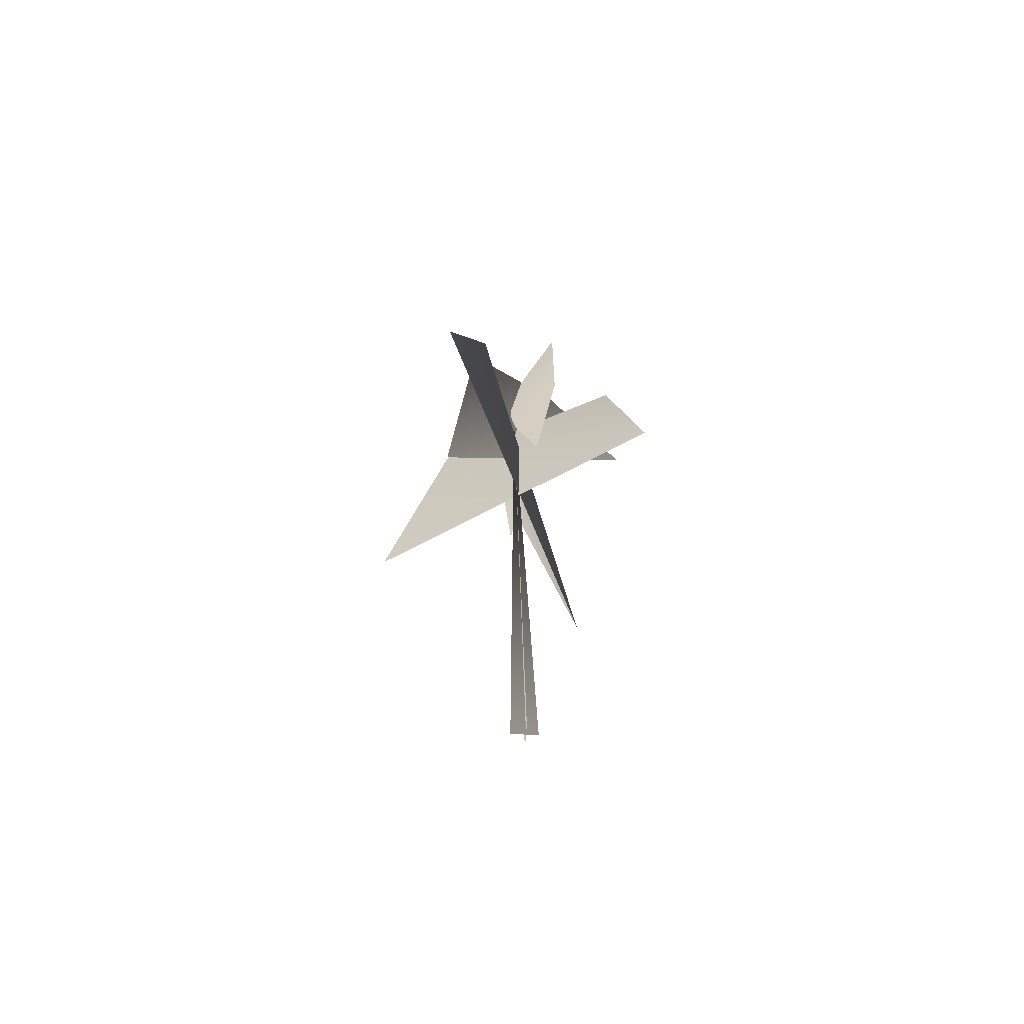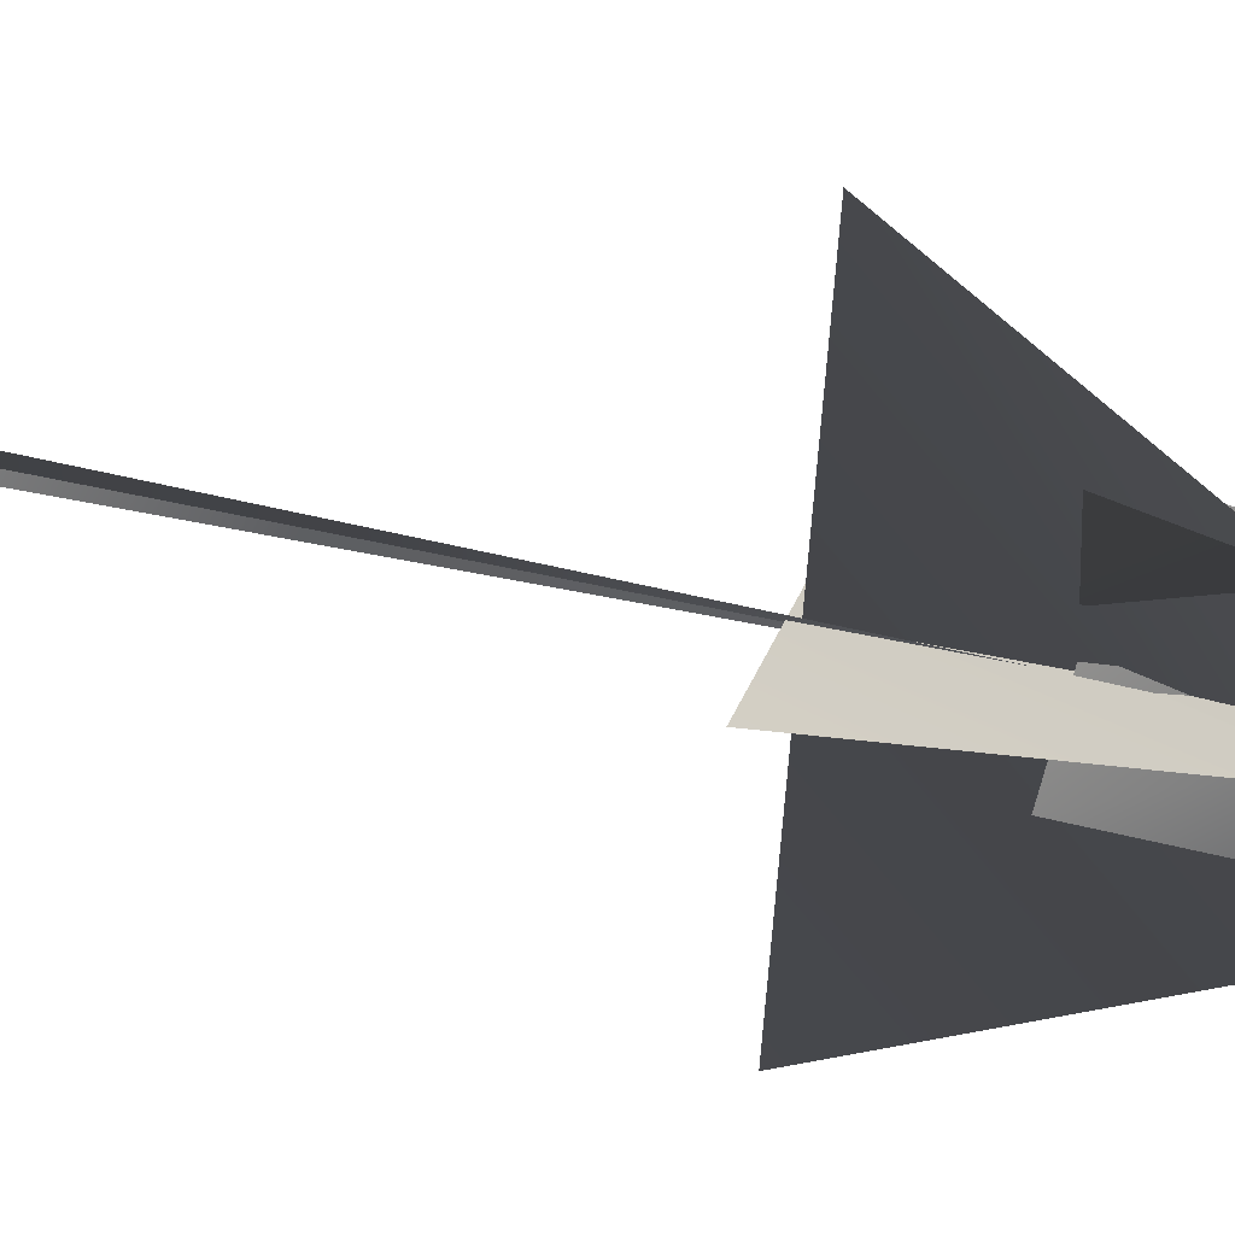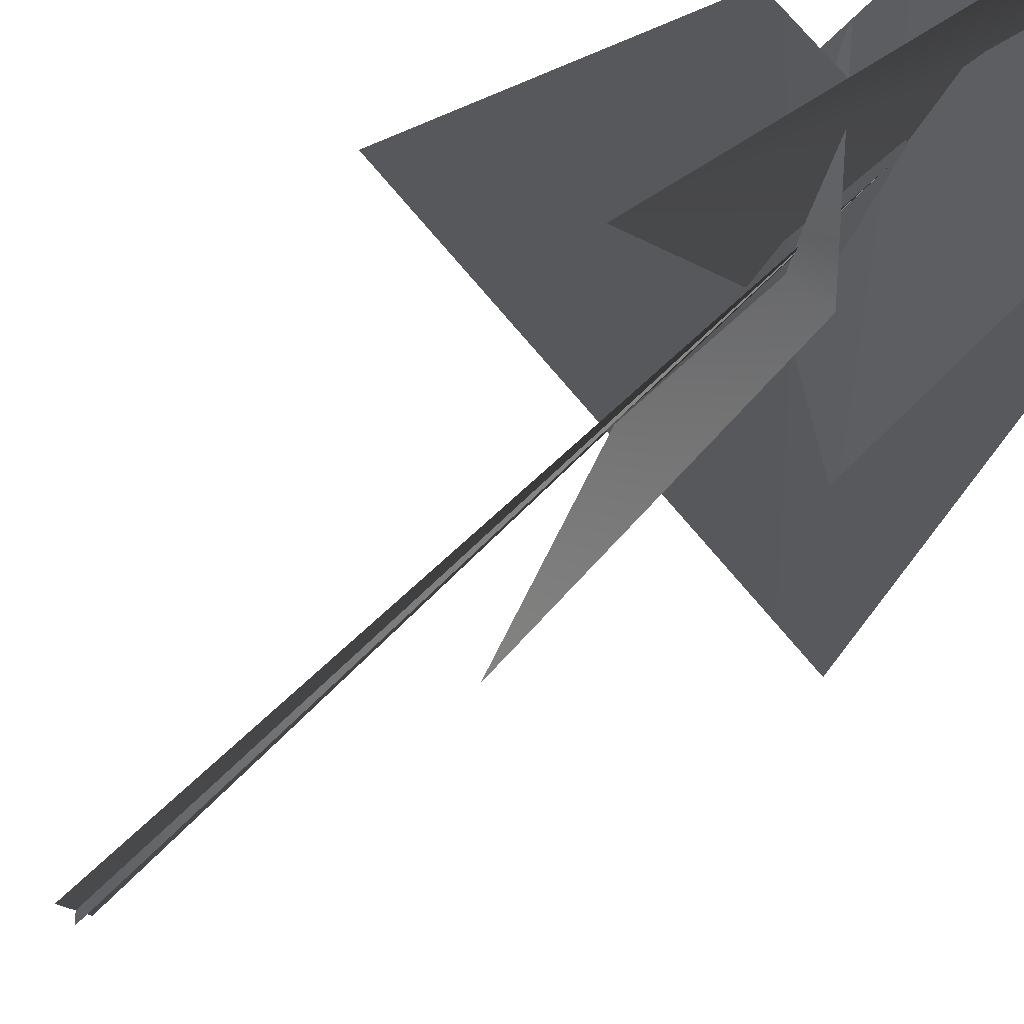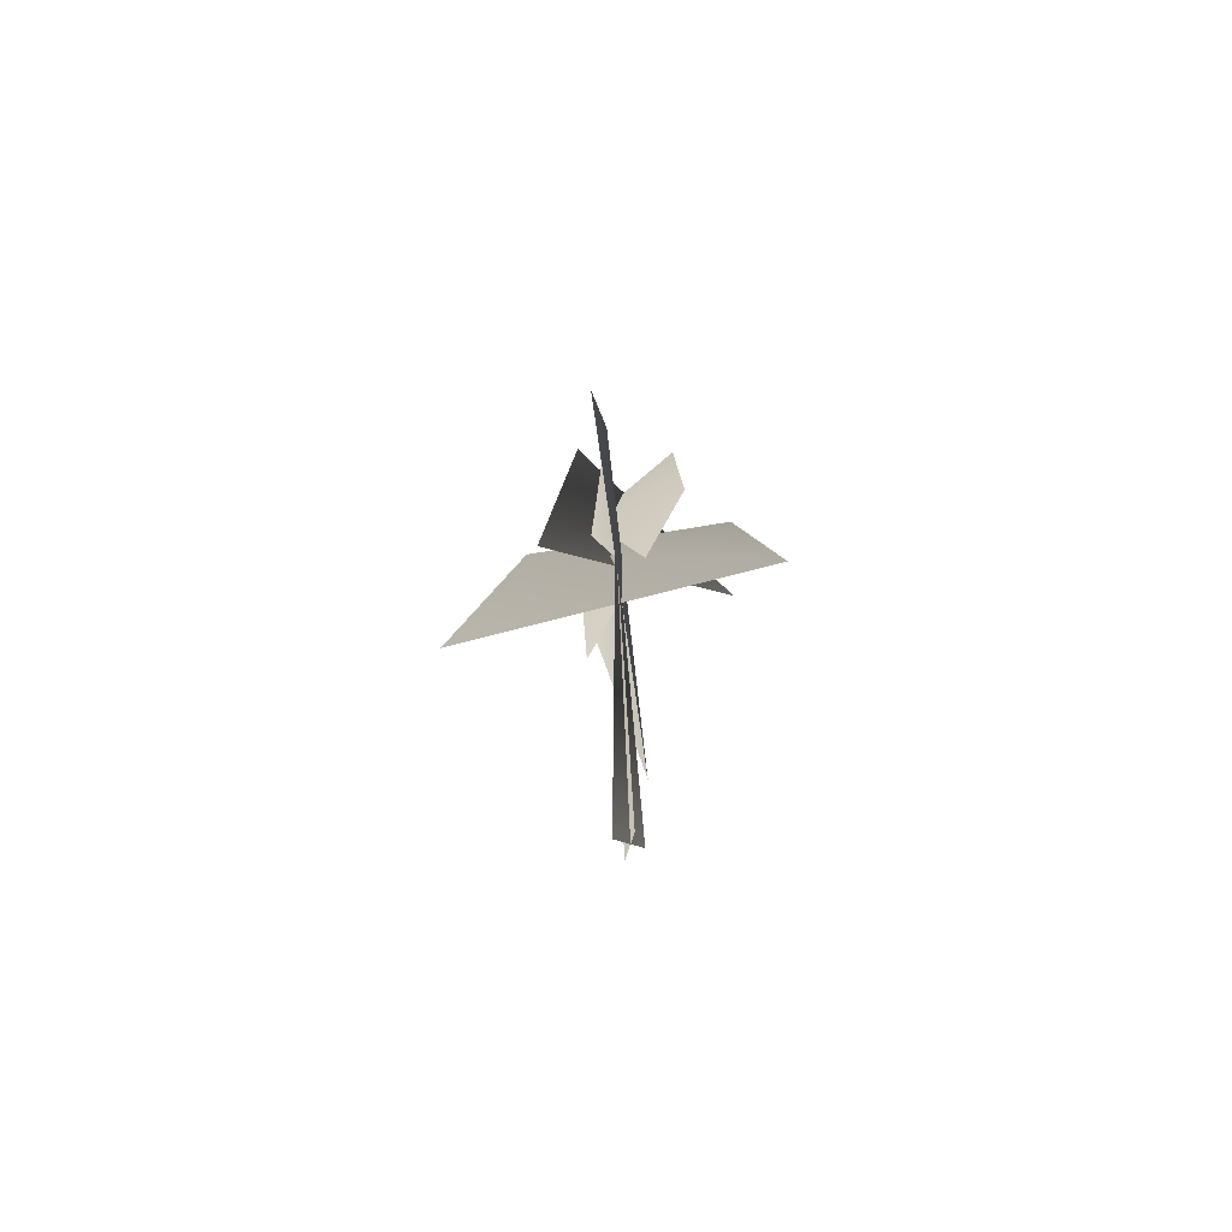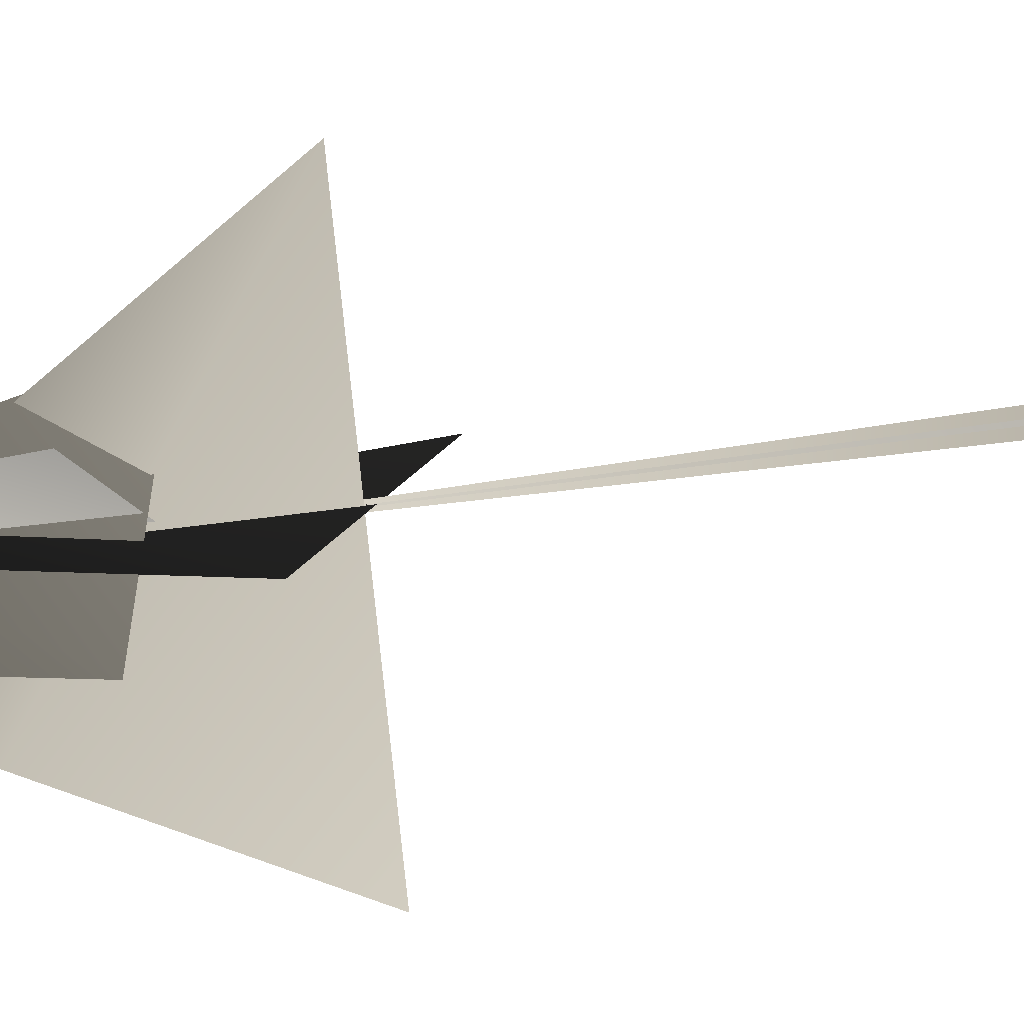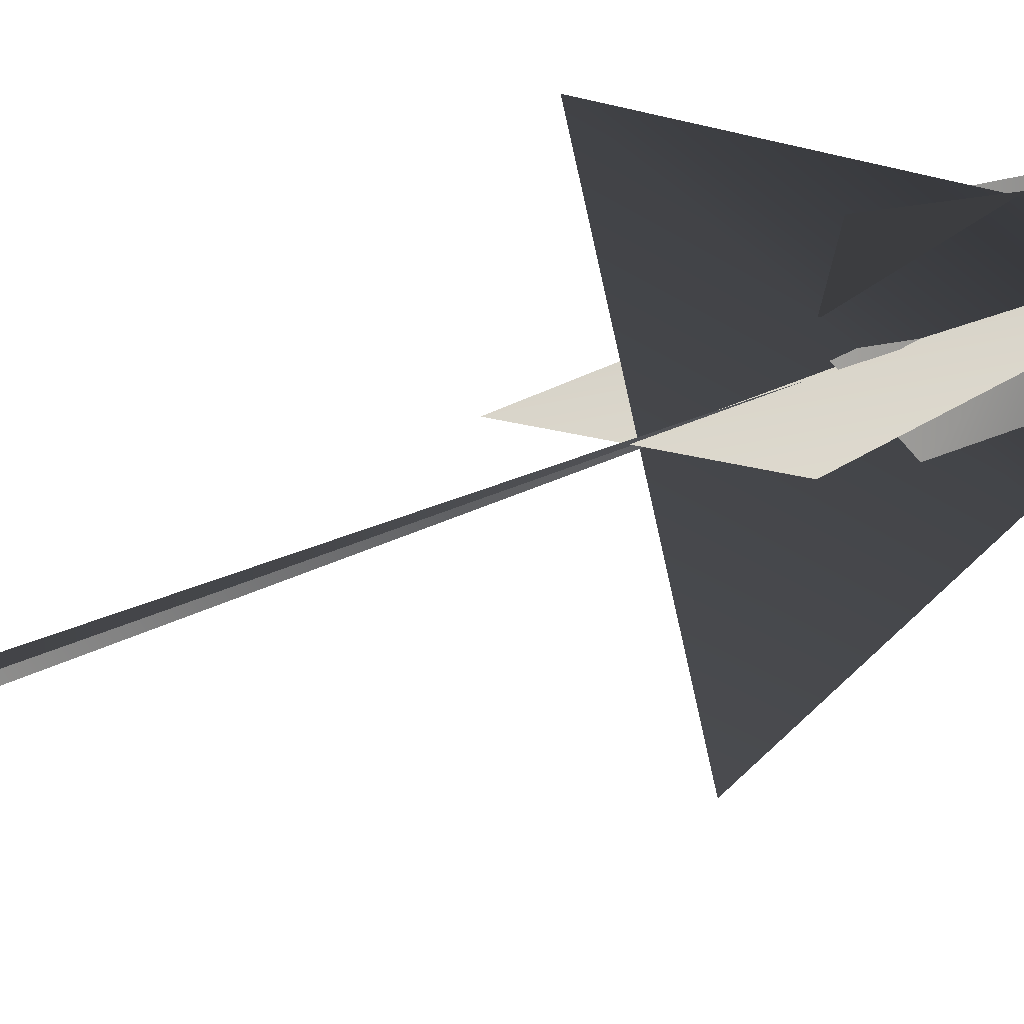
<metadata>
{"format":"obj","ext":"obj","renderer":"f3d","projection":"perspective","resolution":1024,"background":"white","views":[{"elev":-65.8,"azim":178.3,"up":"+Y"},{"elev":45.1,"azim":105.3,"up":"+Z"},{"elev":-37.1,"azim":145.5,"up":"+Z"},{"elev":-70.2,"azim":164.5,"up":"+Y"},{"elev":-19.9,"azim":-69.8,"up":"+Z"},{"elev":43.0,"azim":62.2,"up":"+Z"}]}
</metadata>
<code>
v -0.0802 -0.5056 -0.4107
v 0.2675 25.89 0.1725
v -0.04637 -0.511 0.4553
v 0.4119 -0.5056 -0.07359
v 0.2675 25.89 0.1725
v -0.4545 -0.511 -0.05372
v -0.0802 -0.5056 -0.4107
v -0.04637 -0.511 0.4553
v 0.2675 25.89 0.1725
v 0.4119 -0.5056 -0.07359
v -0.4545 -0.511 -0.05372
v 0.2675 25.89 0.1725
v -1.312 22.14 -3.091
v 0.2952 22.11 3.861
v 1.26 31.69 2.403
v -1.431 31.07 -1.938
v 3.069 22.2 0.2798
v -4.063 22.24 0.2209
v -1.393 31.56 0.9901
v 2.11 31.42 -0.9953
v -2.505 18.04 6.018
v 2.952 18.47 -6.524
v 1.614 25.99 -3.504
v 0.7536 25.85 3.104
v -4.739 17.61 -2.889
v 5.472 18.46 3.43
v 3.155 26.49 2.083
v -3.677 25.87 -1.334
v -1.312 22.14 -3.091
v 1.26 31.69 2.403
v 0.2952 22.11 3.861
v -1.431 31.07 -1.938
v 3.069 22.2 0.2798
v -1.393 31.56 0.9901
v -4.063 22.24 0.2209
v 2.11 31.42 -0.9953
v -2.505 18.04 6.018
v 1.614 25.99 -3.504
v 2.952 18.47 -6.524
v 0.7536 25.85 3.104
v -4.739 17.61 -2.889
v 3.155 26.49 2.083
v 5.472 18.46 3.43
v -3.677 25.87 -1.334
g MEP_Con_01_d_LOD_02(Clone)_12076_255
f 1 3 2
f 4 6 5
f 7 9 8
f 10 12 11
f 13 15 14
f 16 15 13
f 17 19 18
f 20 19 17
f 21 23 22
f 24 23 21
f 25 27 26
f 28 27 25
f 29 31 30
f 32 29 30
f 33 35 34
f 36 33 34
f 37 39 38
f 40 37 38
f 41 43 42
f 44 41 42

</code>
